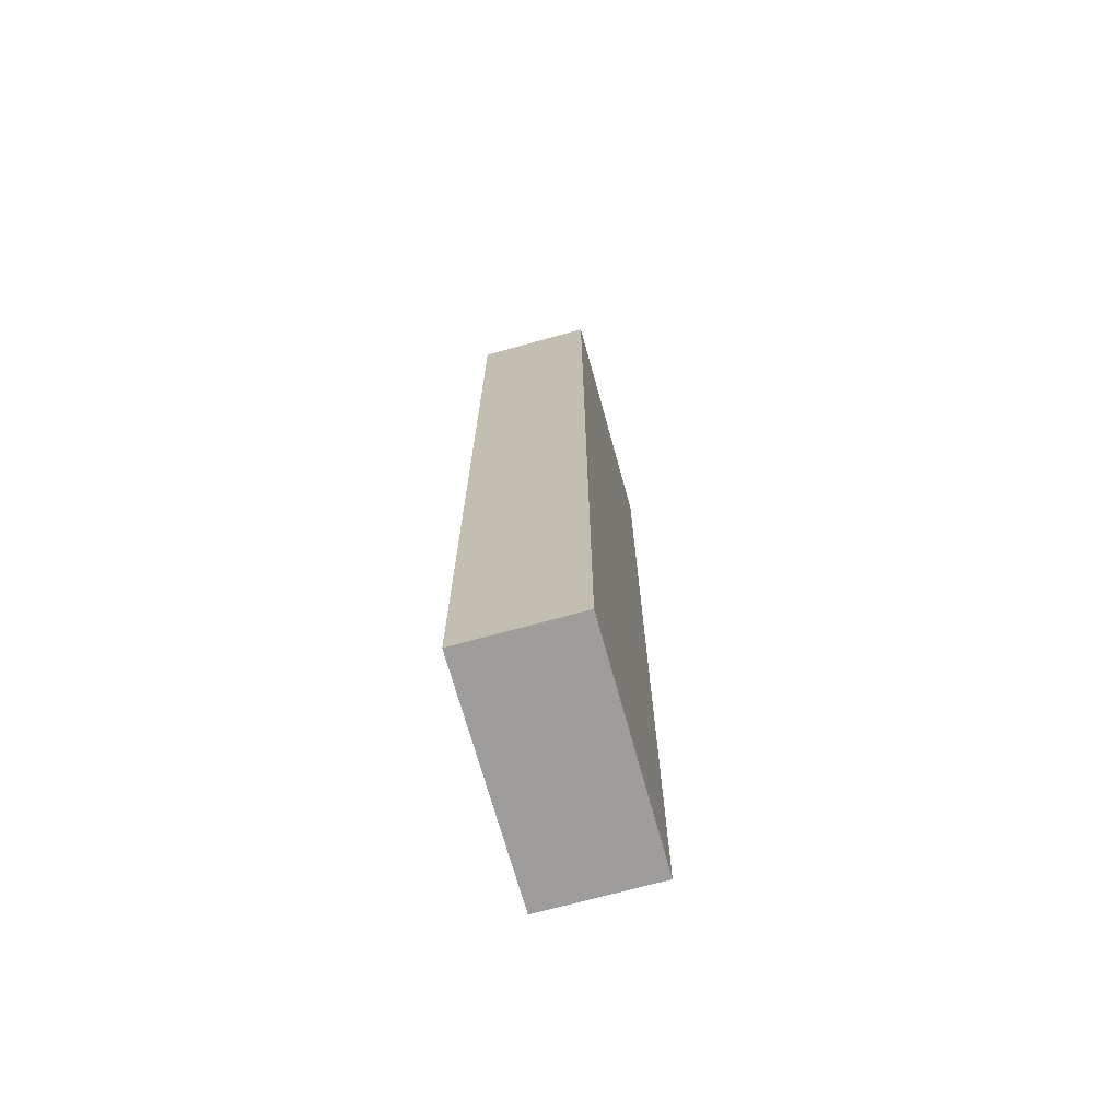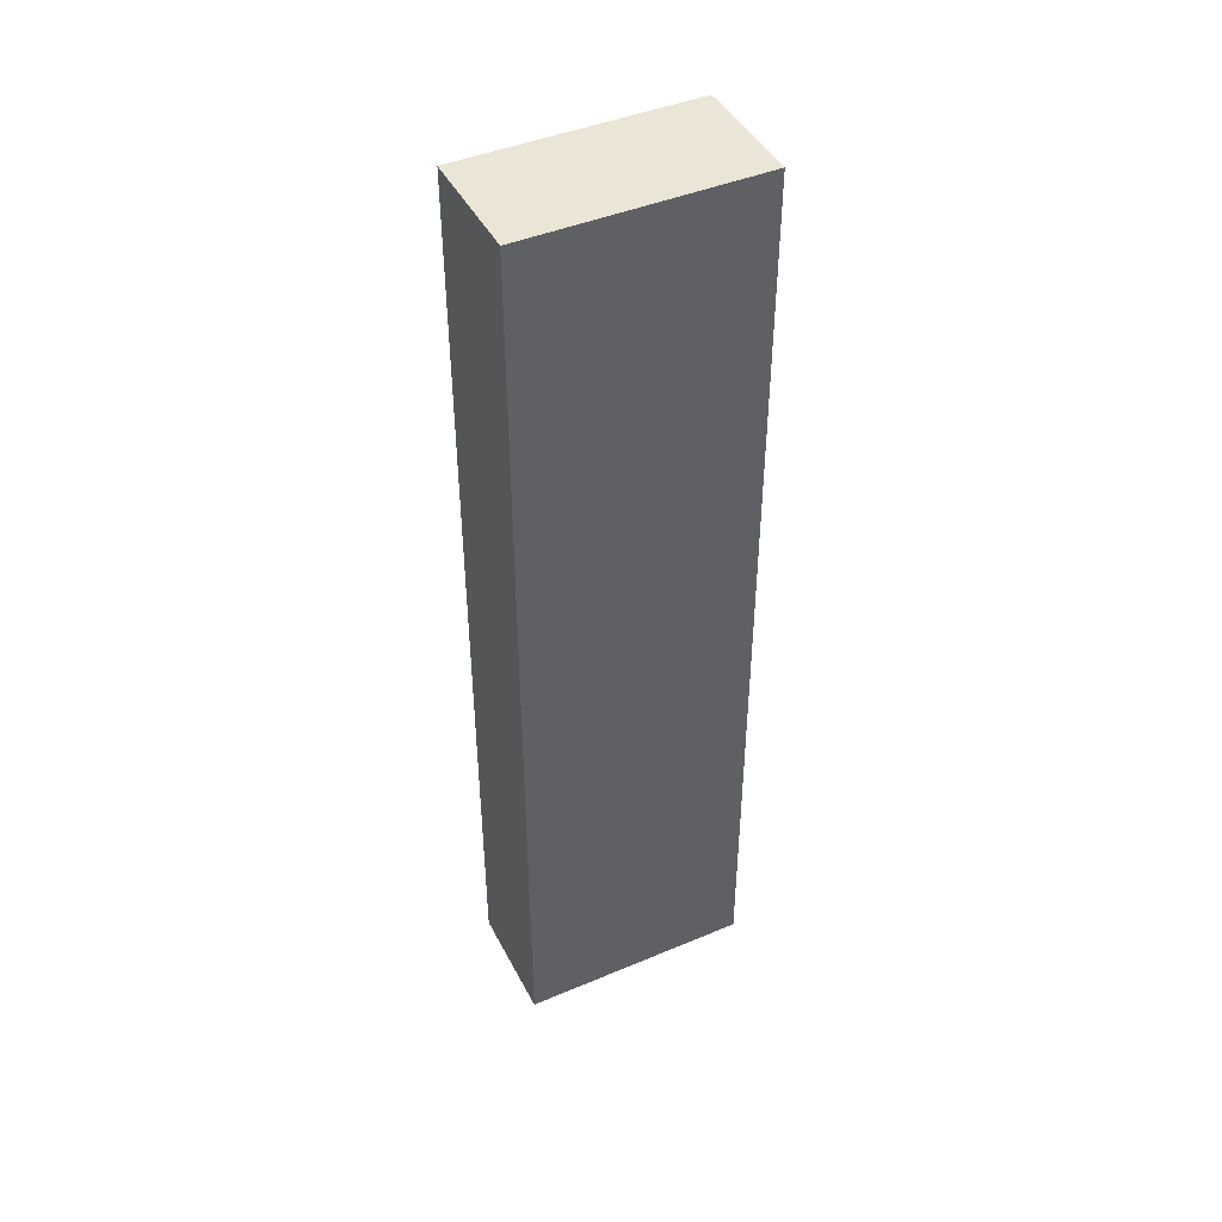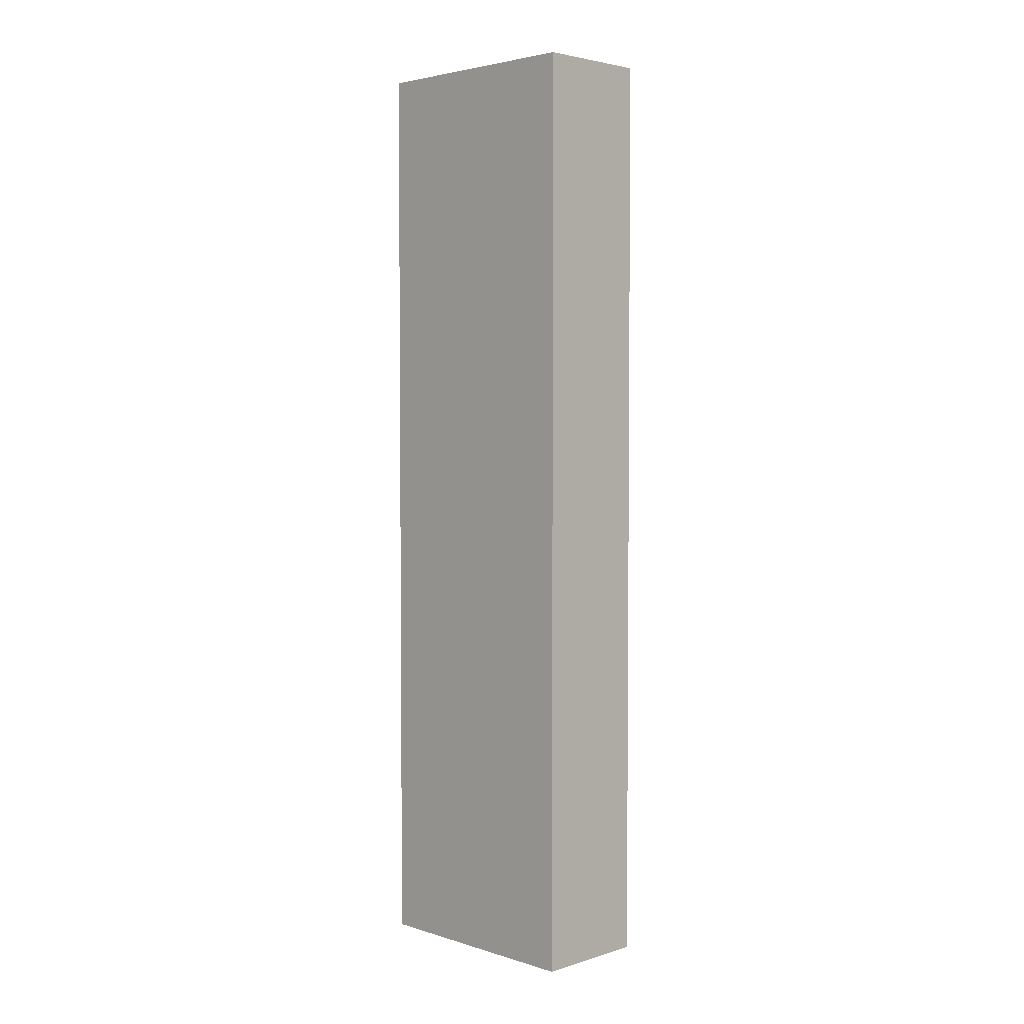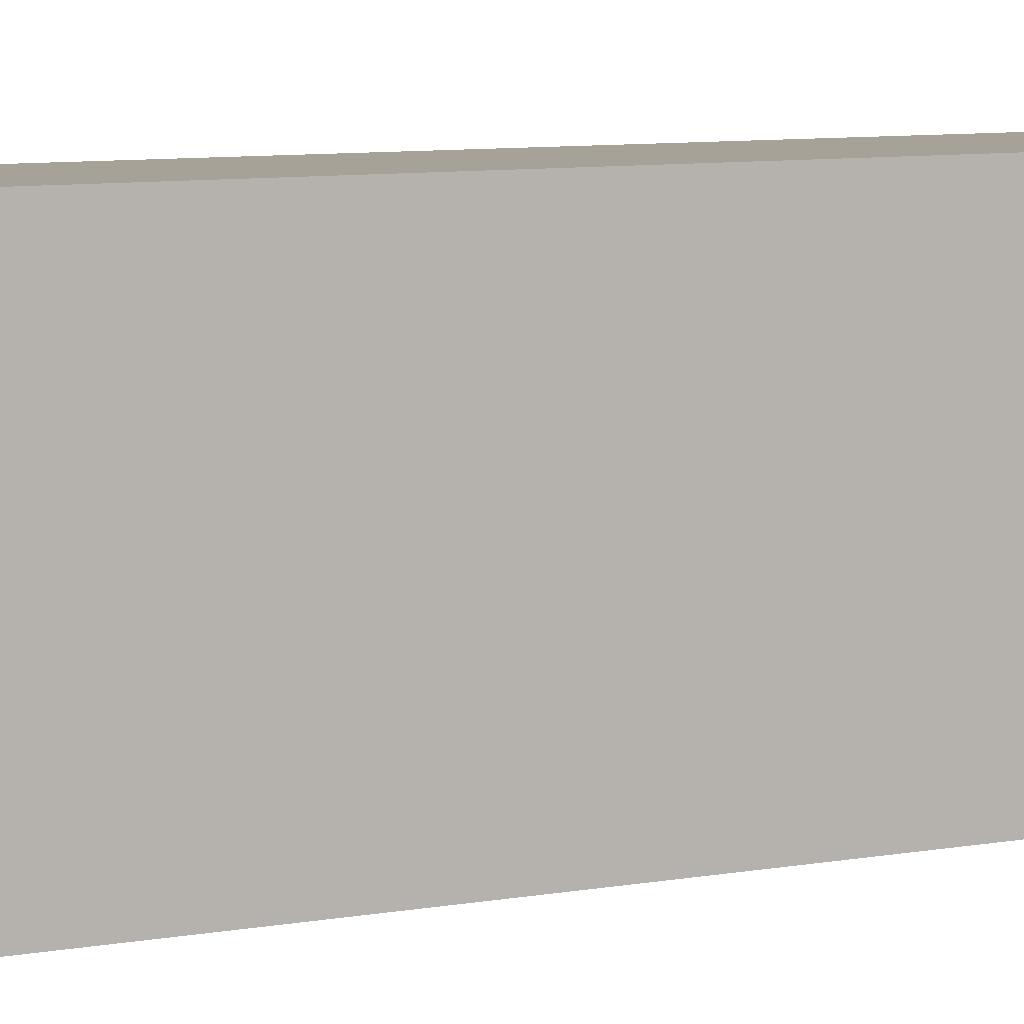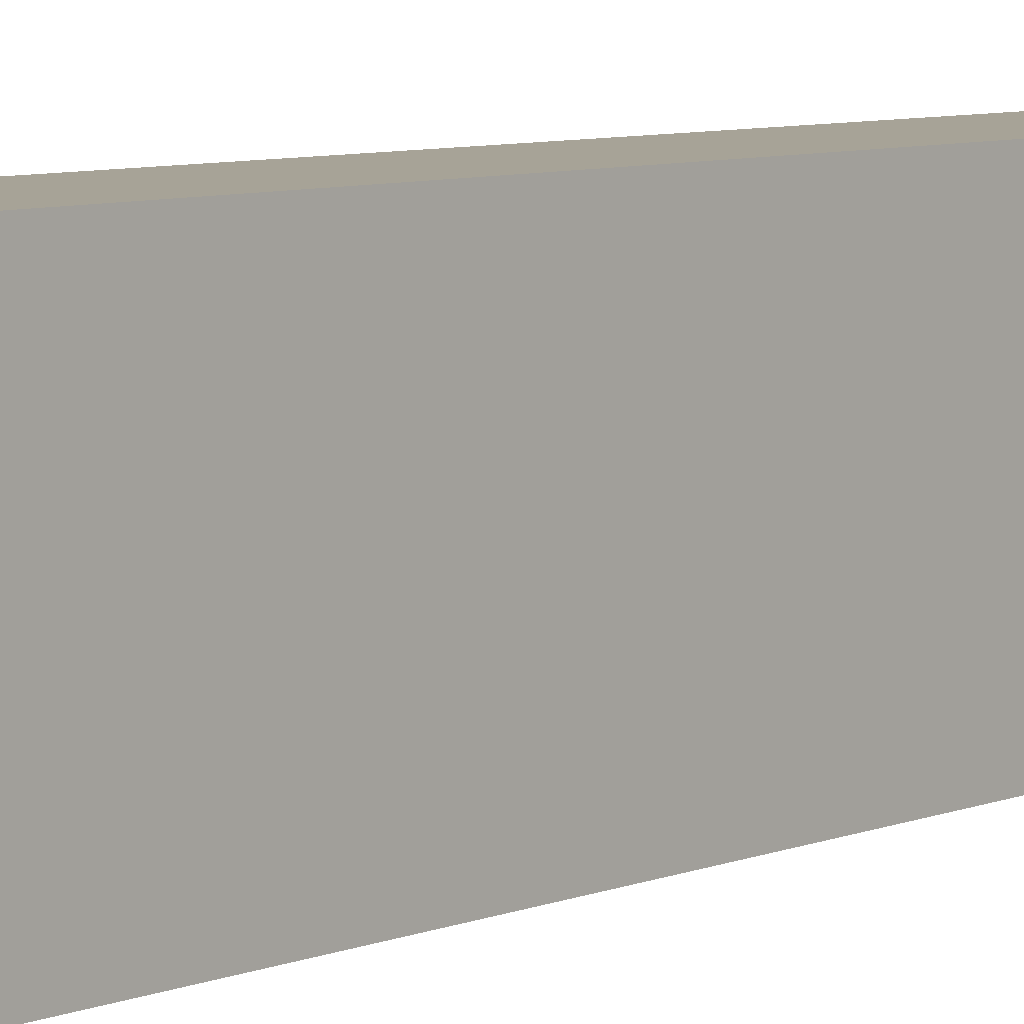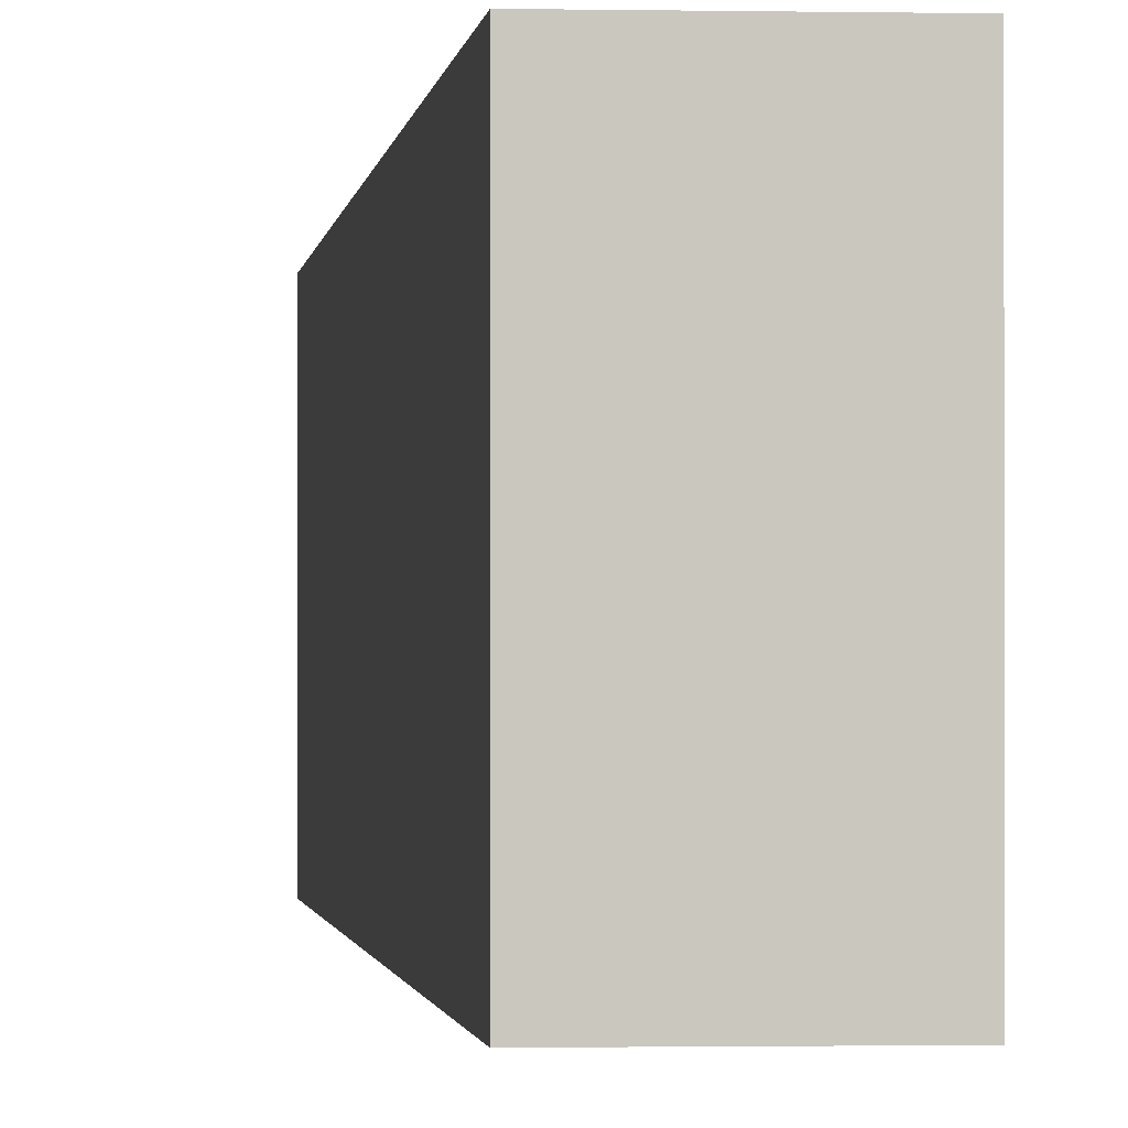
<metadata>
{"format":"obj","ext":"obj","renderer":"f3d","projection":"perspective","resolution":1024,"background":"white","views":[{"elev":-70.4,"azim":15.5,"up":"+Z"},{"elev":44.4,"azim":63.9,"up":"+Z"},{"elev":3.4,"azim":-44.9,"up":"+Z"},{"elev":6.5,"azim":57.6,"up":"+Y"},{"elev":6.7,"azim":-140.7,"up":"+Y"},{"elev":-1.0,"azim":174.9,"up":"+Y"}]}
</metadata>
<code>
o cube
v 1.438 0.0625 0.0625
v 1.438 0.0625 -0.4375
v 1.438 -0.0625 0.0625
v 1.438 -0.0625 -0.4375
v 1.375 0.0625 -0.4375
v 1.375 0.0625 0.0625
v 1.375 -0.0625 -0.4375
v 1.375 -0.0625 0.0625
f 4 7 5 2
f 3 4 2 1
f 8 3 1 6
f 7 8 6 5
f 6 1 2 5
f 7 4 3 8

</code>
